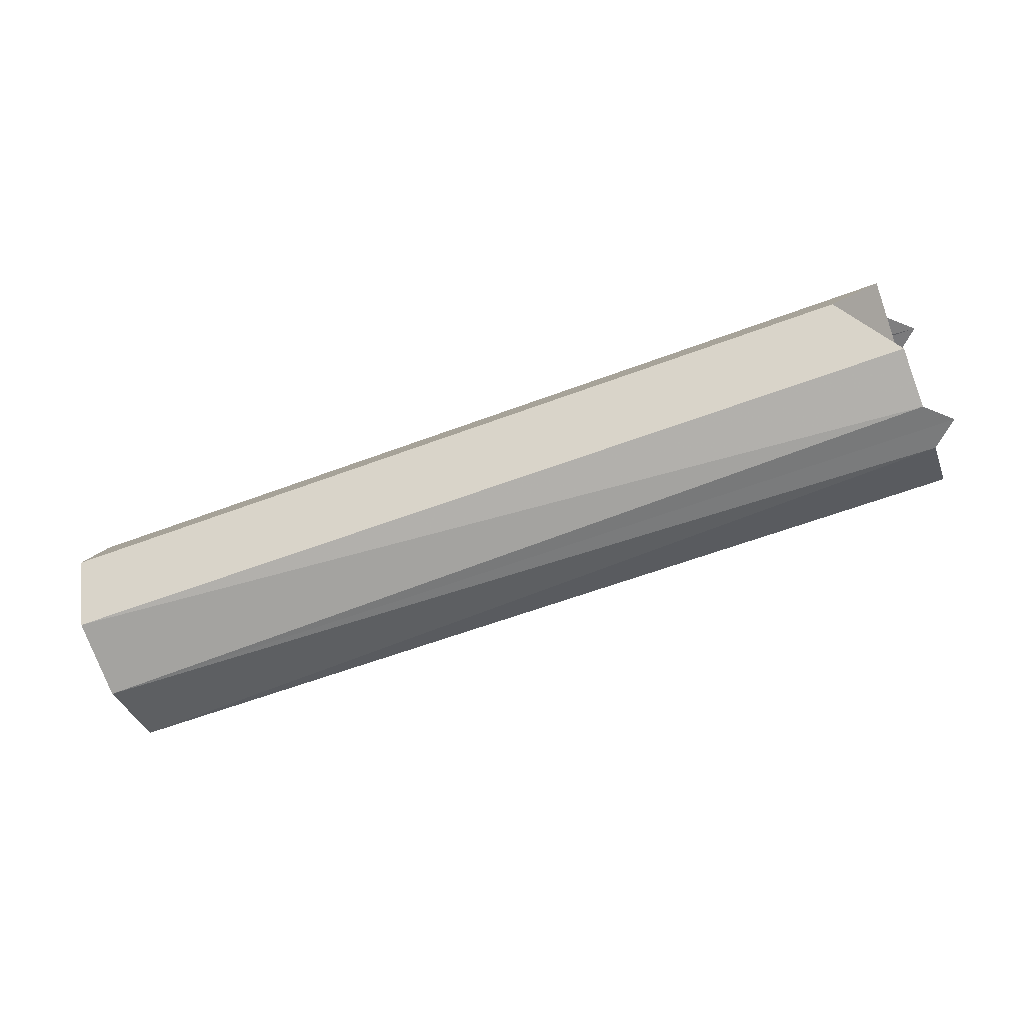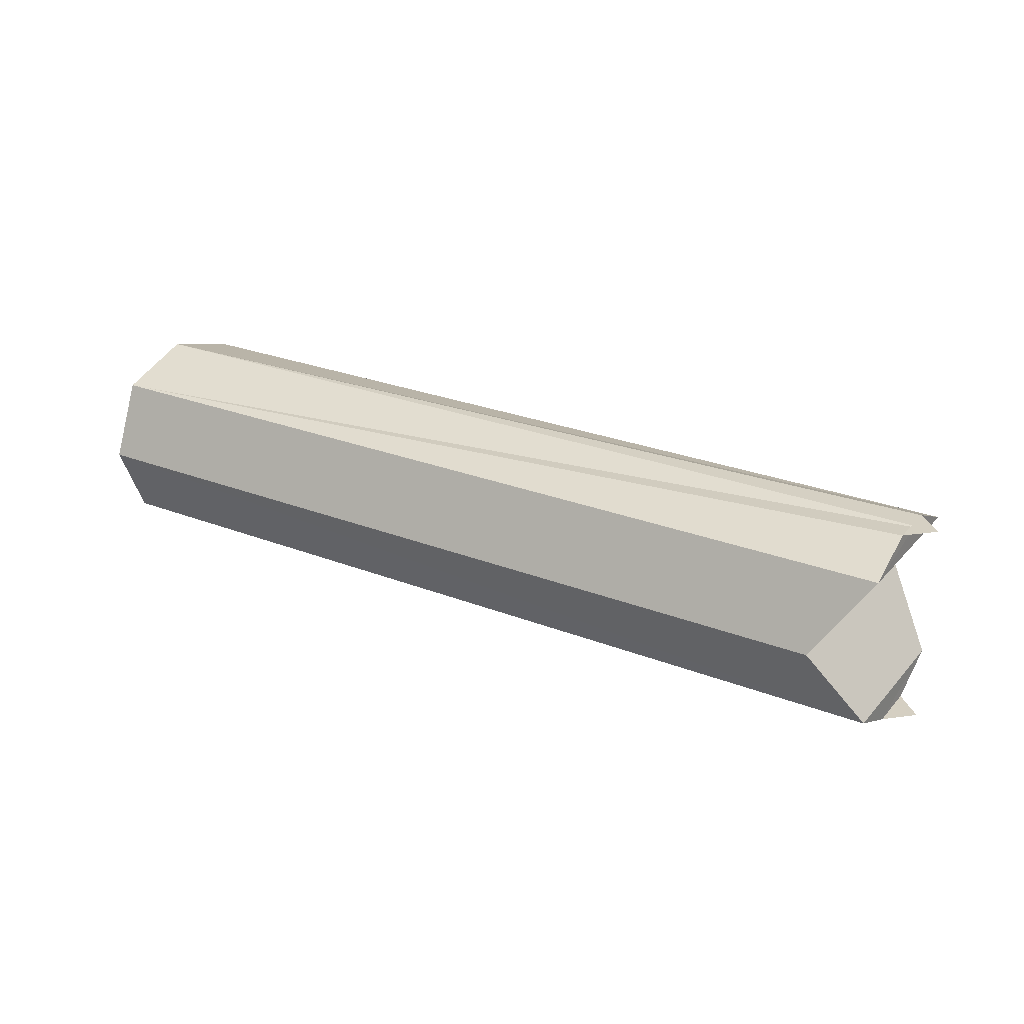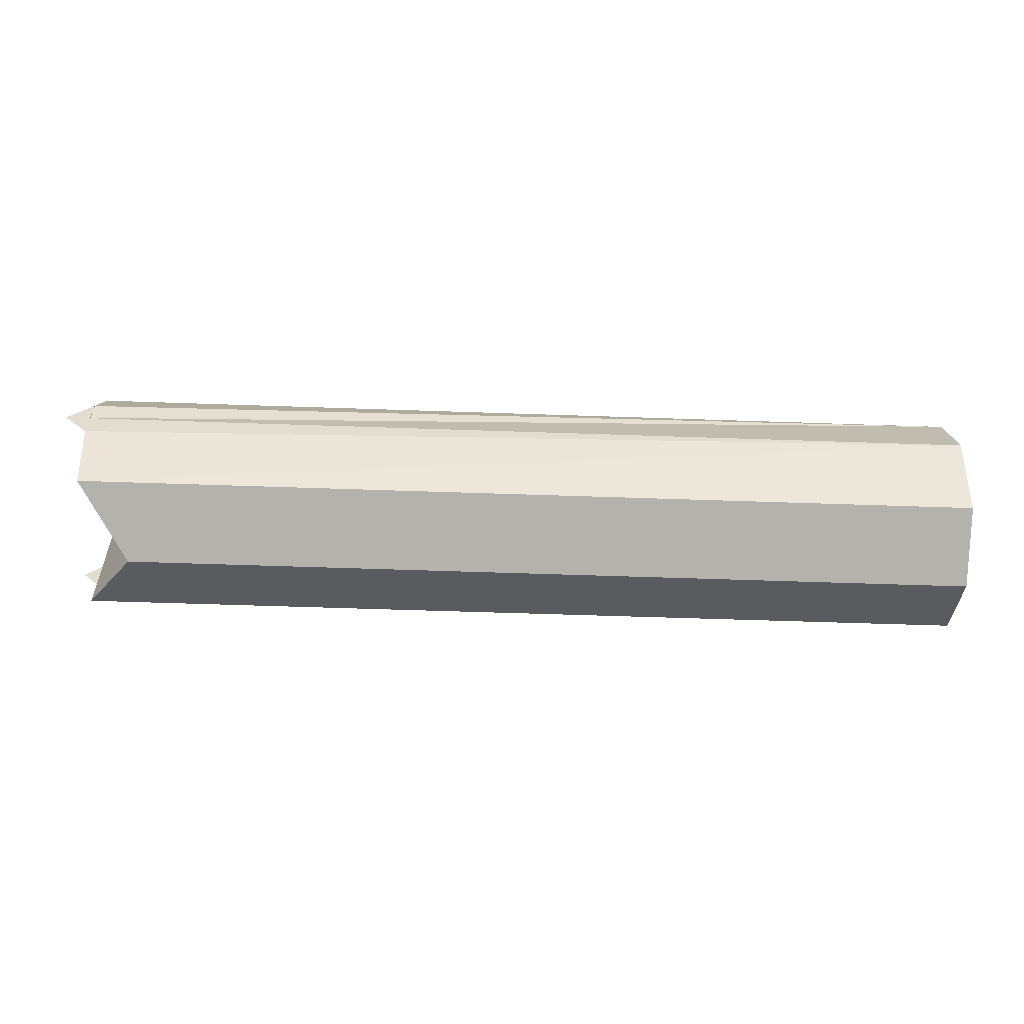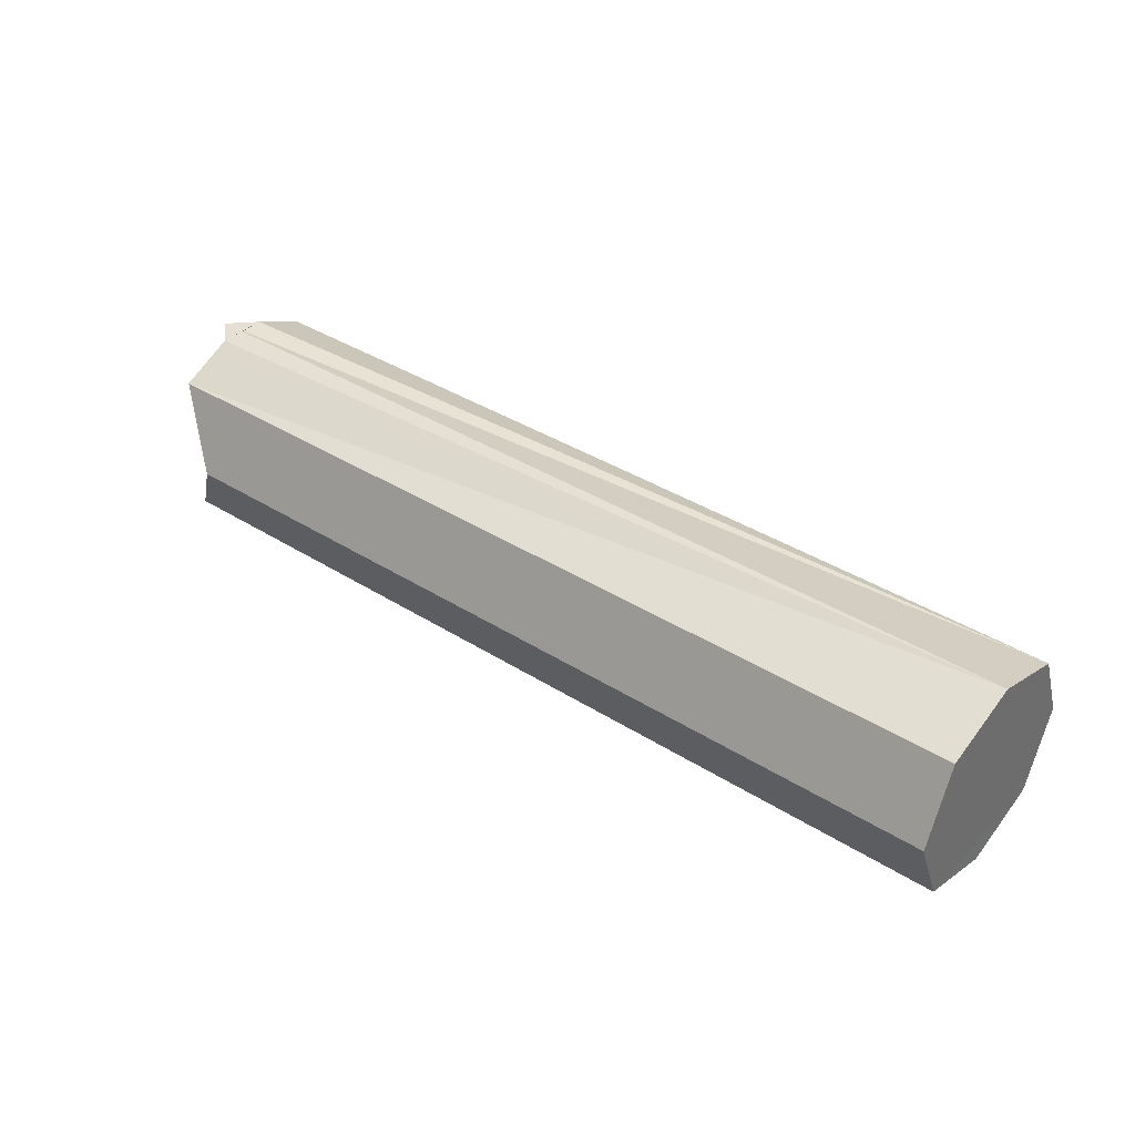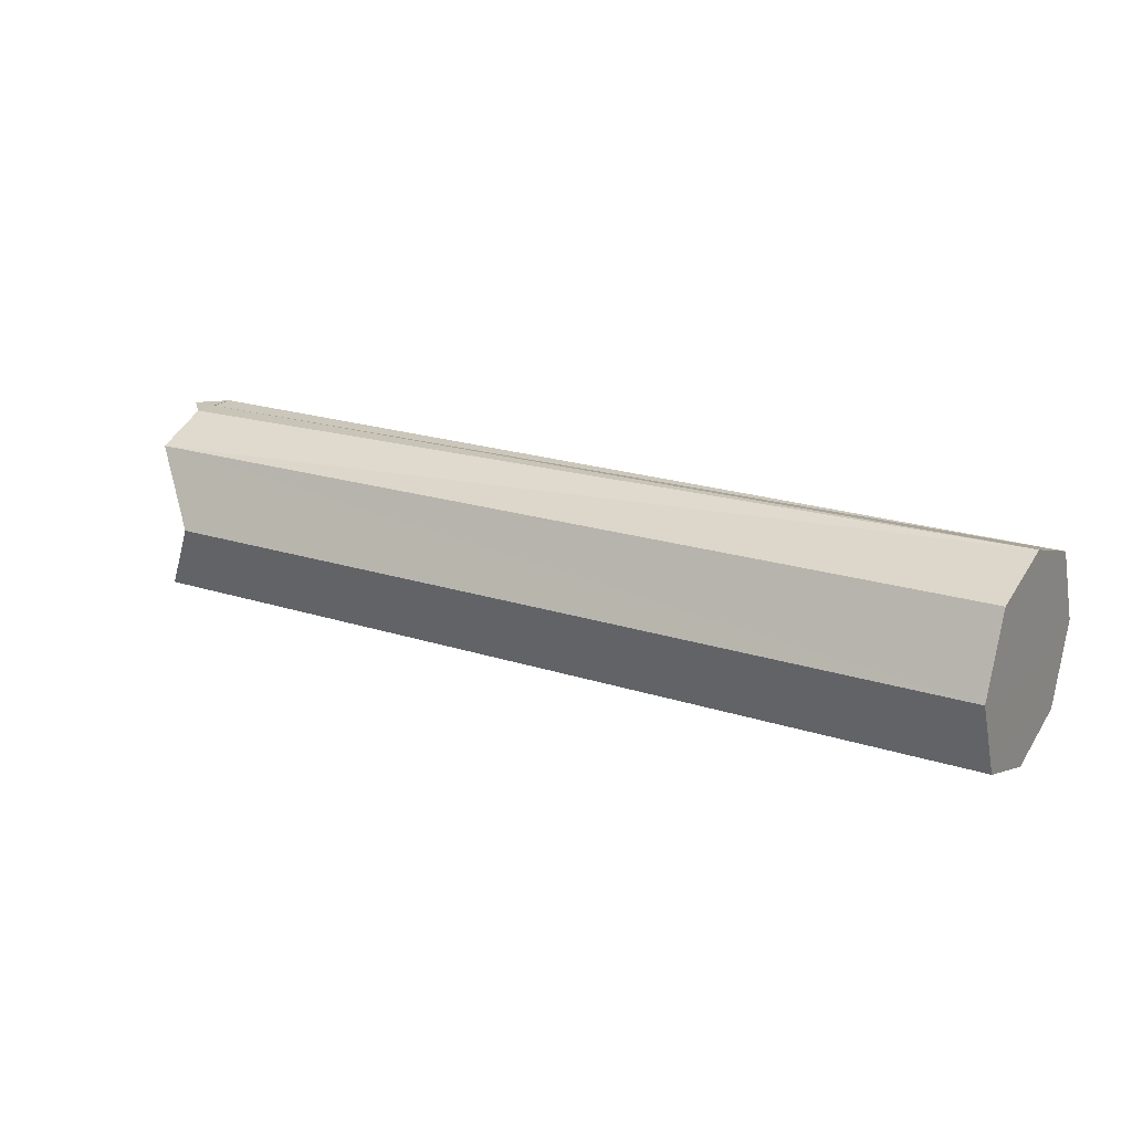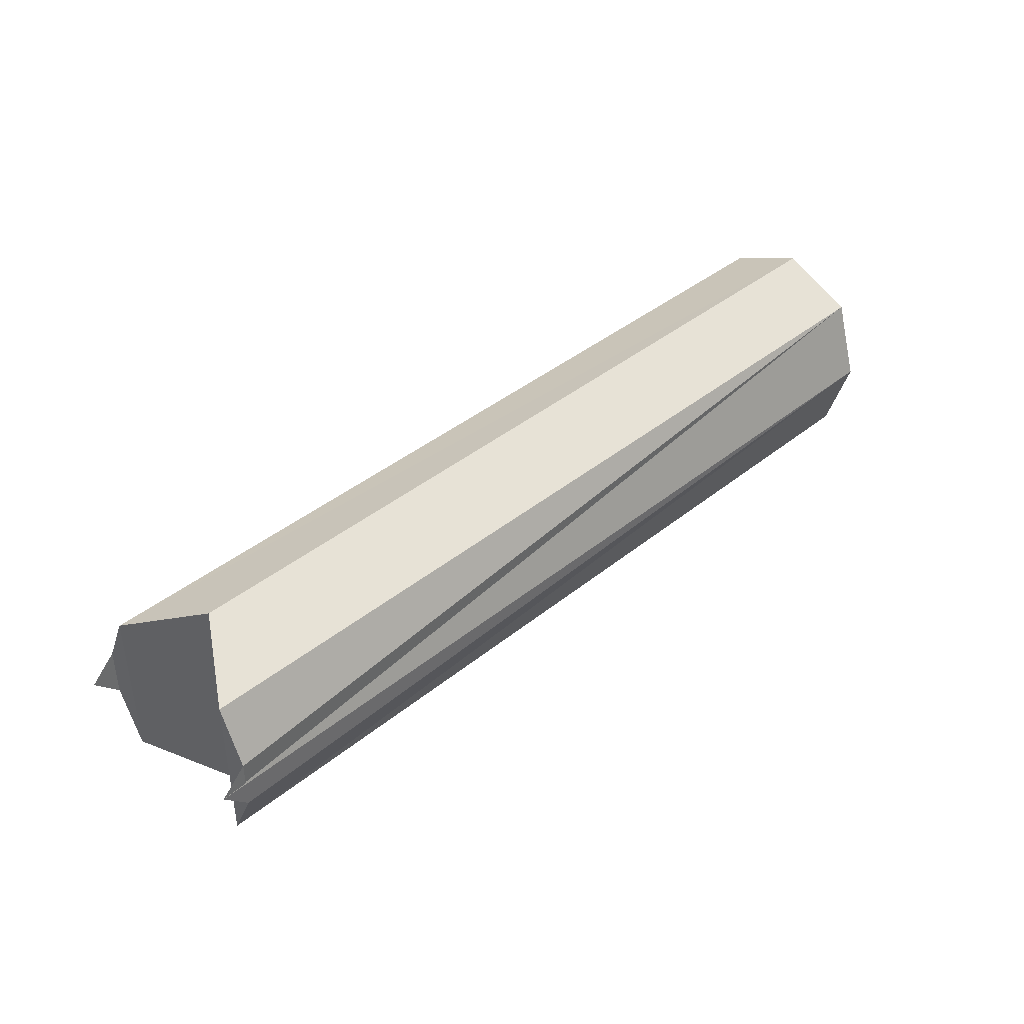
<metadata>
{"format":"obj","ext":"obj","renderer":"f3d","projection":"perspective","resolution":1024,"background":"white","views":[{"elev":-58.0,"azim":21.4,"up":"+Y"},{"elev":26.2,"azim":31.8,"up":"+Y"},{"elev":-56.0,"azim":177.9,"up":"+Z"},{"elev":38.0,"azim":-141.2,"up":"+Y"},{"elev":19.8,"azim":-148.9,"up":"+Y"},{"elev":40.2,"azim":135.1,"up":"+Z"}]}
</metadata>
<code>
o 4246
v 2221 1883 20.06
v 2221 1883 20
v 2221 1883 20.03
v 2221 1883 20.03
v 2221 1883 20.04
v 2221 1883 20
v 2221 1883 20.02
v 2221 1883 20.07
v 2221 1883 19.99
v 2221 1883 19.99
v 2221 1883 19.99
v 2221 1883 20.06
v 2221 1883 20.07
v 2221 1883 20.06
v 2221 1883 20.04
v 2221 1883 20
v 2221 1883 20
v 2221 1883 20.06
v 2221 1883 20.07
v 2221 1883 20.06
v 2221 1883 20.04
v 2221 1883 20
v 2221 1883 20.03
v 2221 1883 20.03
v 2221 1883 20.02
v 2221 1883 20.03
v 2221 1883 20.02
v 2221 1883 20.04
v 2221 1883 20.06
v 2221 1883 20
v 2221 1883 20.04
v 2221 1883 20.06
v 2221 1883 20.03
v 2221 1883 20.06
v 2221 1883 20.02
v 2221 1883 20.03
v 2221 1883 20
v 2221 1883 20.07
v 2221 1883 19.99
v 2221 1883 20
v 2221 1883 20.03
v 2221 1883 20.06
v 2221 1883 20.03
v 2221 1883 20.06
v 2221 1883 20.03
v 2221 1883 20.07
v 2221 1883 19.99
v 2221 1883 19.99
v 2221 1883 20.06
v 2221 1883 20.06
v 2221 1883 20
v 2221 1883 20
v 2221 1883 20.02
v 2221 1883 20
v 2221 1883 20.02
v 2221 1883 20.04
v 2221 1883 20.03
v 2221 1883 20.04
v 2221 1883 20.02
v 2221 1883 20.03
f 1 2 3
f 4 5 1
f 6 7 4
f 6 8 9
f 10 2 11
f 8 12 13
f 14 15 12
f 16 11 17
f 18 10 19
f 19 16 20
f 21 22 18
f 21 23 24
f 23 25 26
f 20 27 28
f 29 30 27
f 31 32 20
f 33 32 31
f 32 13 34
f 35 36 33
f 37 36 35
f 37 38 39
f 9 32 40
f 41 16 40
f 42 43 41
f 40 44 45
f 38 44 46
f 47 46 44
f 47 30 48
f 49 46 50
f 51 50 46
f 49 52 48
f 51 48 52
f 53 51 54
f 54 15 55
f 56 57 55
f 58 59 60

</code>
